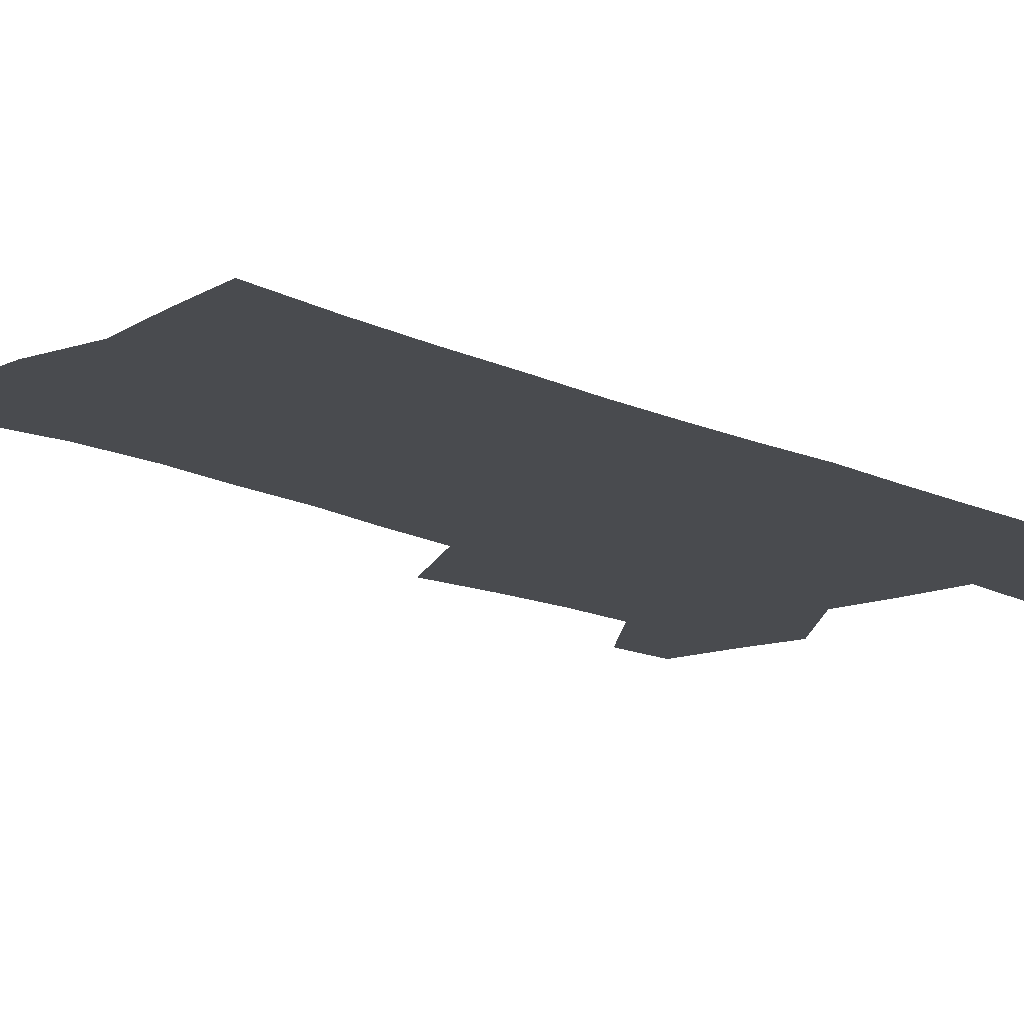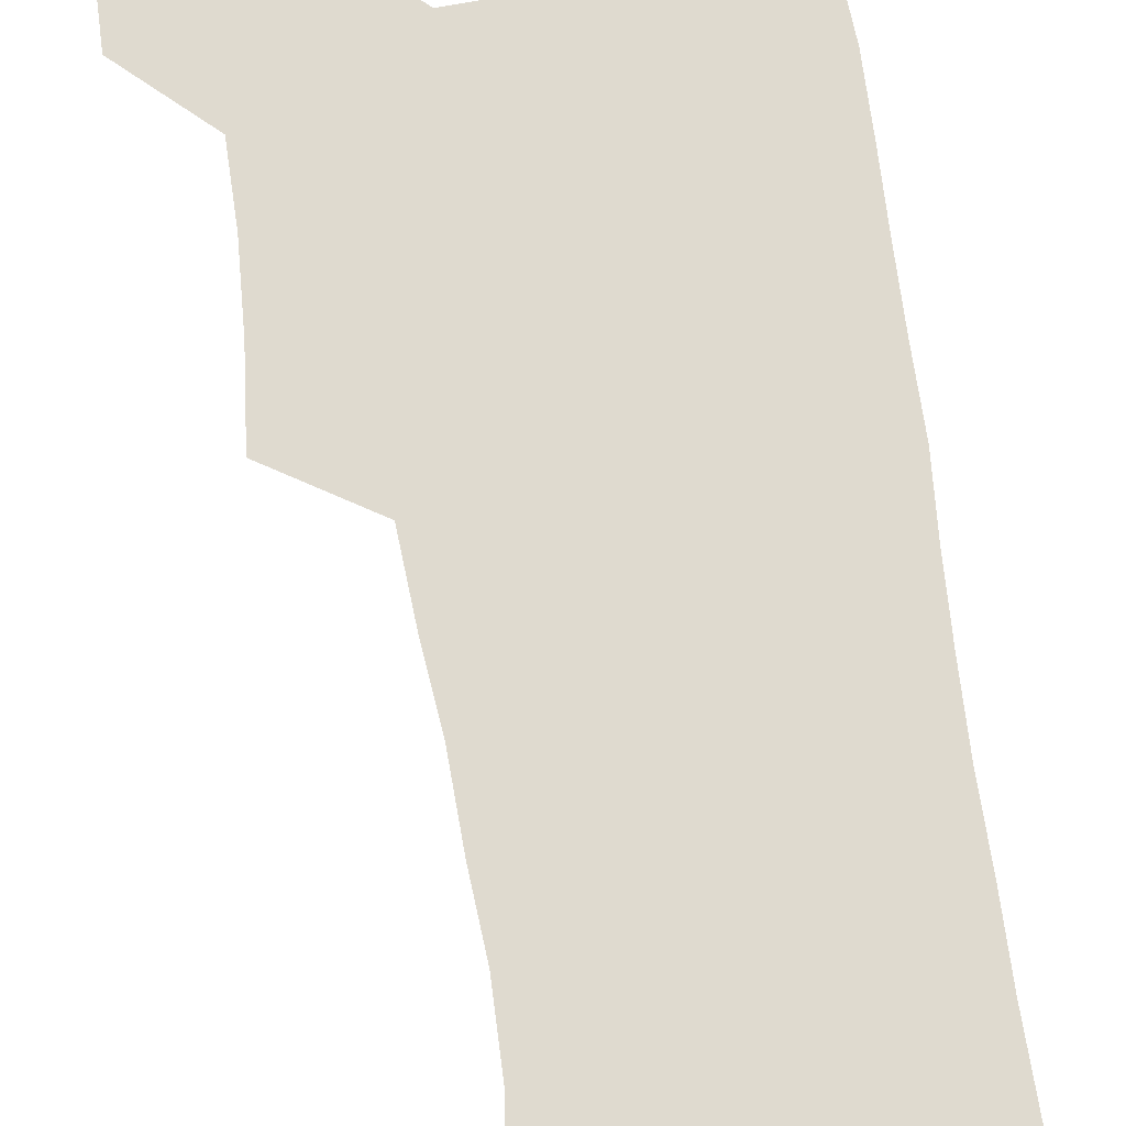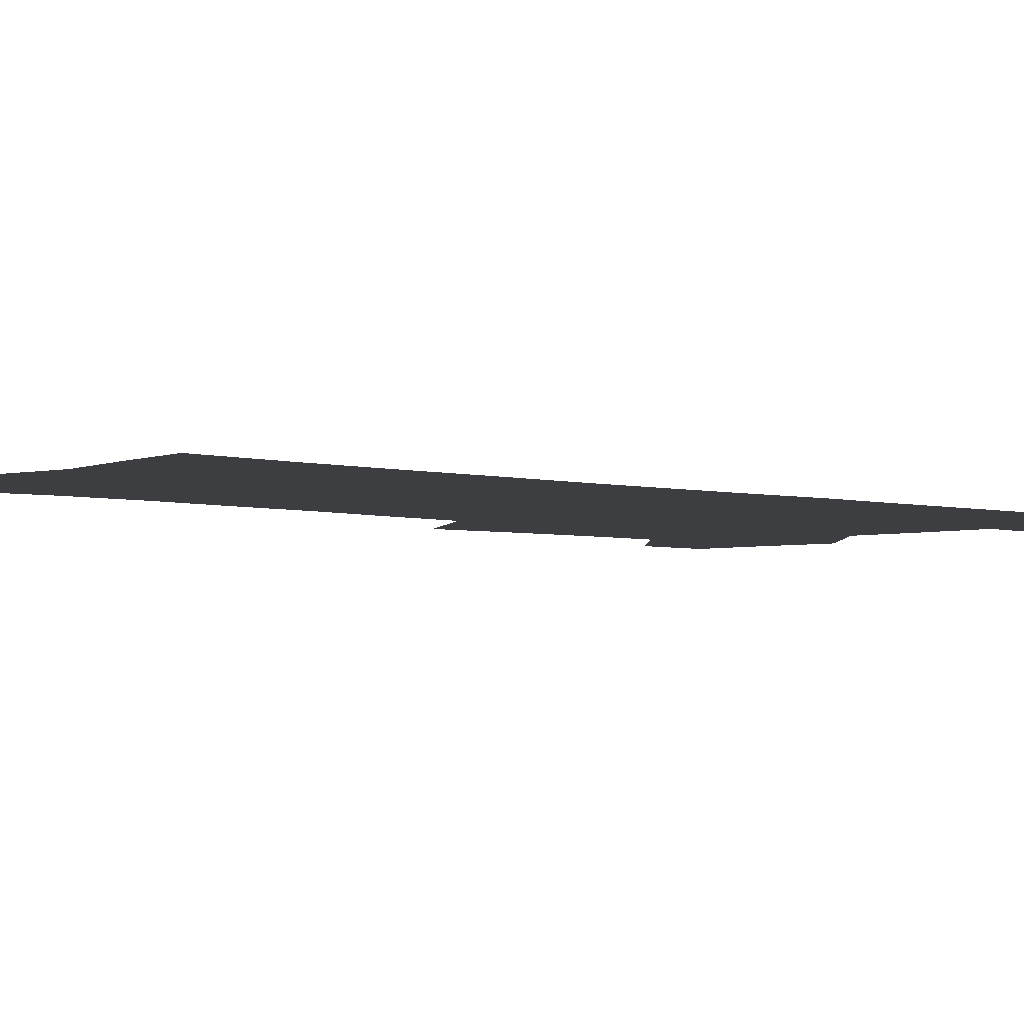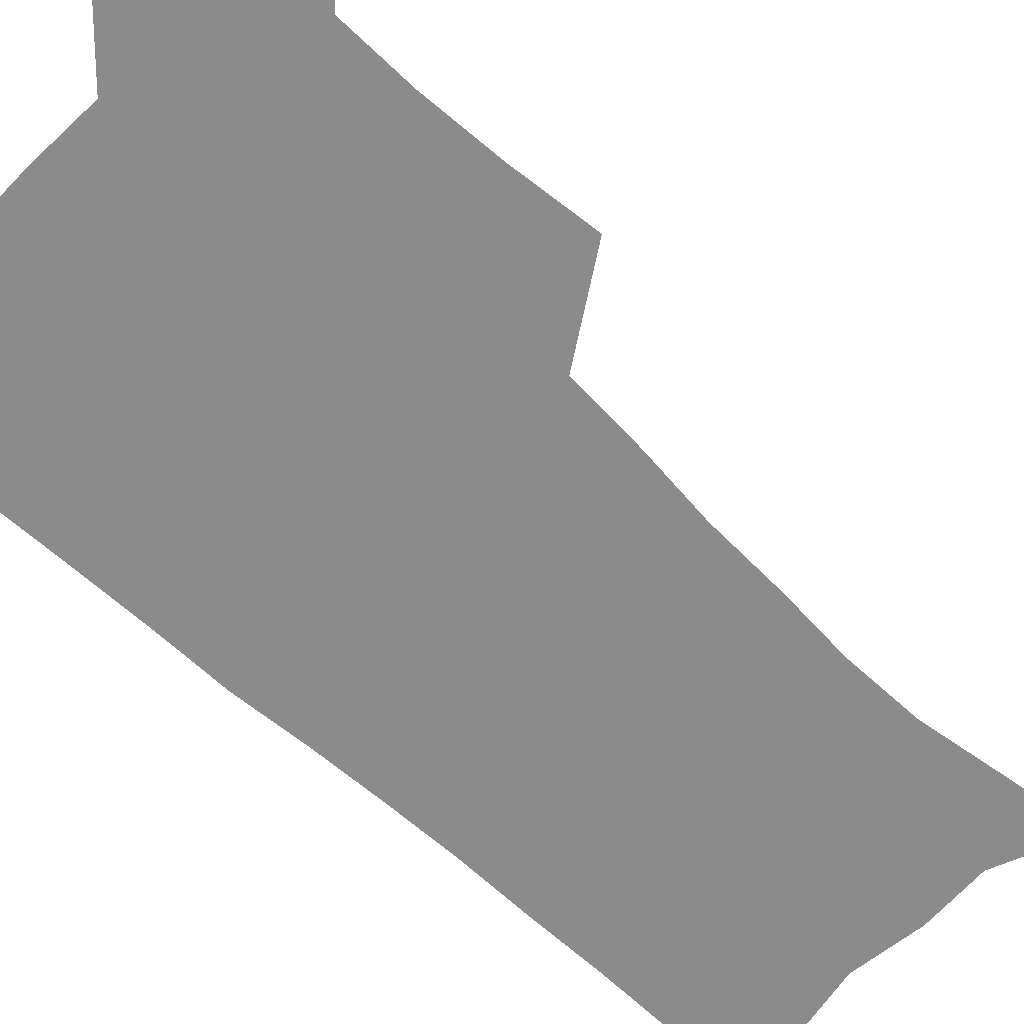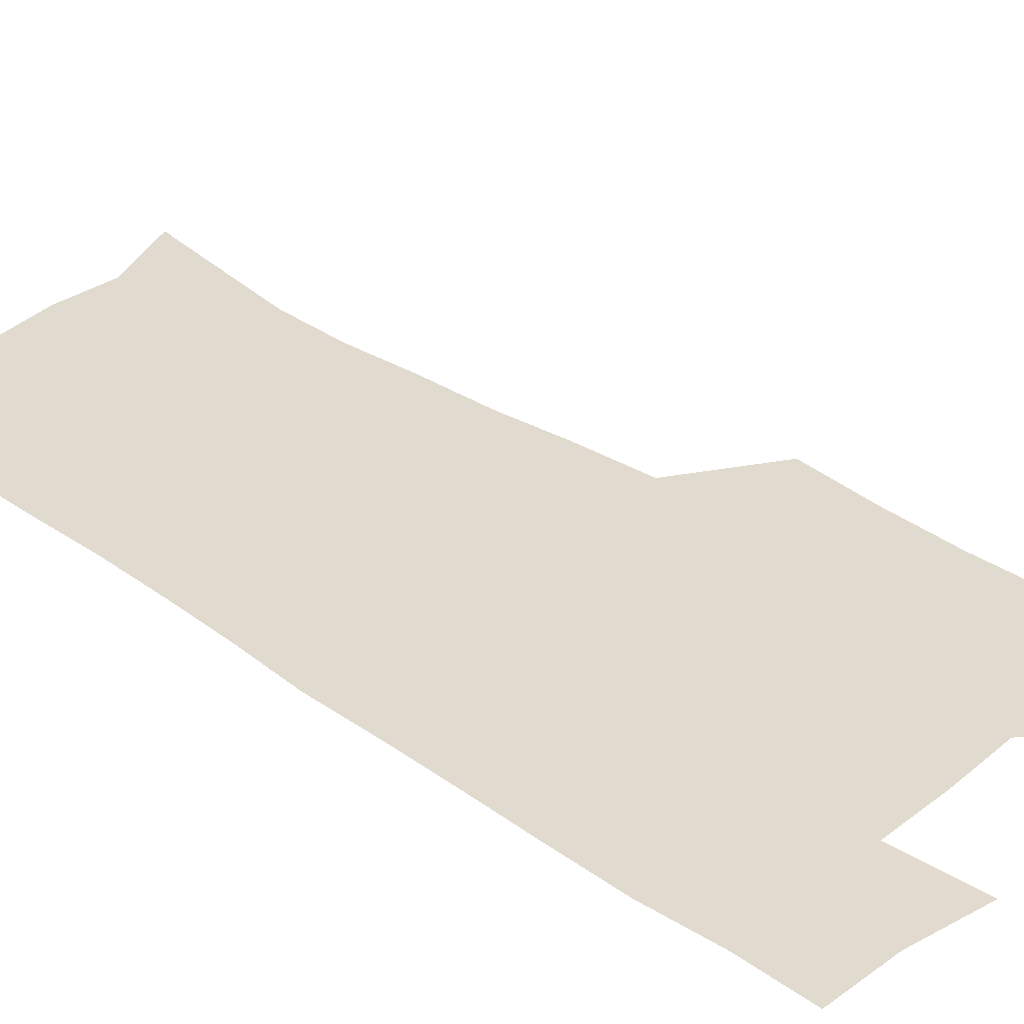
<metadata>
{"format":"obj","ext":"obj","renderer":"f3d","projection":"perspective","resolution":1024,"background":"white","views":[{"elev":-14.2,"azim":42.4,"up":"+Z"},{"elev":70.8,"azim":-8.6,"up":"+Z"},{"elev":-3.6,"azim":45.6,"up":"+Z"},{"elev":-63.8,"azim":-134.2,"up":"+Z"},{"elev":33.4,"azim":133.2,"up":"+Z"}]}
</metadata>
<code>
v 479.5 538.5 0
v 480 567.8 0
v 505.2 411.4 0
v 508.8 445.6 0
v 510.8 477.9 0
v 510.8 508.5 0
v 513.2 538.2 0
v 509.8 569.5 0
v 539.5 162.7 0
v 544.4 195.8 0
v 549.6 231.1 0
v 550.3 262.5 0
v 548.3 291.7 0
v 547.3 324.6 0
v 544.4 355.3 0
v 542.5 387.4 0
v 543.4 420.5 0
v 543.5 451 0
v 544.2 480.9 0
v 546.3 510.2 0
v 543.5 539.6 0
v 538.7 573 0
v 572.1 175.8 0
v 577 211.4 0
v 578.4 243.2 0
v 578 273 0
v 576.1 301.3 0
v 576.1 334.1 0
v 575.6 365.3 0
v 575.1 395.6 0
v 574.3 424.8 0
v 575 454.6 0
v 574.7 482.8 0
v 574.8 510.9 0
v 574 539.2 0
v 598.9 174.2 0
v 603.6 217.9 0
v 604.2 248.5 0
v 603.7 277.3 0
v 603.7 309 0
v 603.3 338.9 0
v 603 368.8 0
v 602.8 397.9 0
v 602.9 427.2 0
v 603.2 455.8 0
v 603.5 483.9 0
v 603.2 511.3 0
v 602.5 540.2 0
v 627.9 177.8 0
v 628.8 216.6 0
v 629.2 248 0
v 629.1 279.6 0
v 629.4 308.2 0
v 629.3 339.7 0
v 629.5 368.9 0
v 629.8 397.8 0
v 630.3 426.7 0
v 630.7 455.4 0
v 631.1 483.5 0
v 631.4 511.5 0
v 631.5 539.9 0
v 629.7 574.7 0
v 656.4 172.1 0
v 654.6 213.1 0
v 655.6 242.5 0
v 654.8 275.9 0
v 655 306.5 0
v 655.6 336.4 0
v 656.2 366.2 0
v 657 395.6 0
v 658.1 424.6 0
v 658.9 453.7 0
v 659.4 482.6 0
v 659.3 511.2 0
v 660.4 538.8 0
v 661.3 568.9 0
v 684.5 167.6 0
v 682.9 203.5 0
v 682.7 235.2 0
v 683.3 265.9 0
v 683.4 297.5 0
v 684.5 327.9 0
v 686.1 358.1 0
v 688.5 387.6 0
v 688.7 418.9 0
v 689.5 449.5 0
v 690.6 479.4 0
v 691.3 509.1 0
v 689.8 539 0
v 690.5 567.8 0
f 6 7 1
f 1 7 2
f 7 8 2
f 16 17 3
f 3 17 4
f 17 18 4
f 4 18 5
f 18 19 5
f 5 19 6
f 19 20 6
f 6 20 7
f 20 21 7
f 7 21 8
f 21 22 8
f 9 23 10
f 23 24 10
f 10 24 11
f 24 25 11
f 11 25 12
f 25 26 12
f 12 26 13
f 26 27 13
f 13 27 14
f 27 28 14
f 14 28 15
f 28 29 15
f 15 29 16
f 29 30 16
f 16 30 17
f 30 31 17
f 17 31 18
f 31 32 18
f 18 32 19
f 32 33 19
f 19 33 20
f 33 34 20
f 20 34 21
f 34 35 21
f 21 35 22
f 23 36 24
f 36 37 24
f 24 37 25
f 37 38 25
f 25 38 26
f 38 39 26
f 26 39 27
f 39 40 27
f 27 40 28
f 40 41 28
f 28 41 29
f 41 42 29
f 29 42 30
f 42 43 30
f 30 43 31
f 43 44 31
f 31 44 32
f 44 45 32
f 32 45 33
f 45 46 33
f 33 46 34
f 46 47 34
f 34 47 35
f 47 48 35
f 36 49 37
f 49 50 37
f 37 50 38
f 50 51 38
f 38 51 39
f 51 52 39
f 39 52 40
f 52 53 40
f 40 53 41
f 53 54 41
f 41 54 42
f 54 55 42
f 42 55 43
f 55 56 43
f 43 56 44
f 56 57 44
f 44 57 45
f 57 58 45
f 45 58 46
f 58 59 46
f 46 59 47
f 59 60 47
f 47 60 48
f 60 61 48
f 49 63 50
f 63 64 50
f 50 64 51
f 64 65 51
f 51 65 52
f 65 66 52
f 52 66 53
f 66 67 53
f 53 67 54
f 67 68 54
f 54 68 55
f 68 69 55
f 55 69 56
f 69 70 56
f 56 70 57
f 70 71 57
f 57 71 58
f 71 72 58
f 58 72 59
f 72 73 59
f 59 73 60
f 73 74 60
f 60 74 61
f 74 75 61
f 61 75 62
f 75 76 62
f 63 77 64
f 77 78 64
f 64 78 65
f 78 79 65
f 65 79 66
f 79 80 66
f 66 80 67
f 80 81 67
f 67 81 68
f 81 82 68
f 68 82 69
f 82 83 69
f 69 83 70
f 83 84 70
f 70 84 71
f 84 85 71
f 71 85 72
f 85 86 72
f 72 86 73
f 86 87 73
f 73 87 74
f 87 88 74
f 74 88 75
f 88 89 75
f 75 89 76
f 89 90 76

</code>
